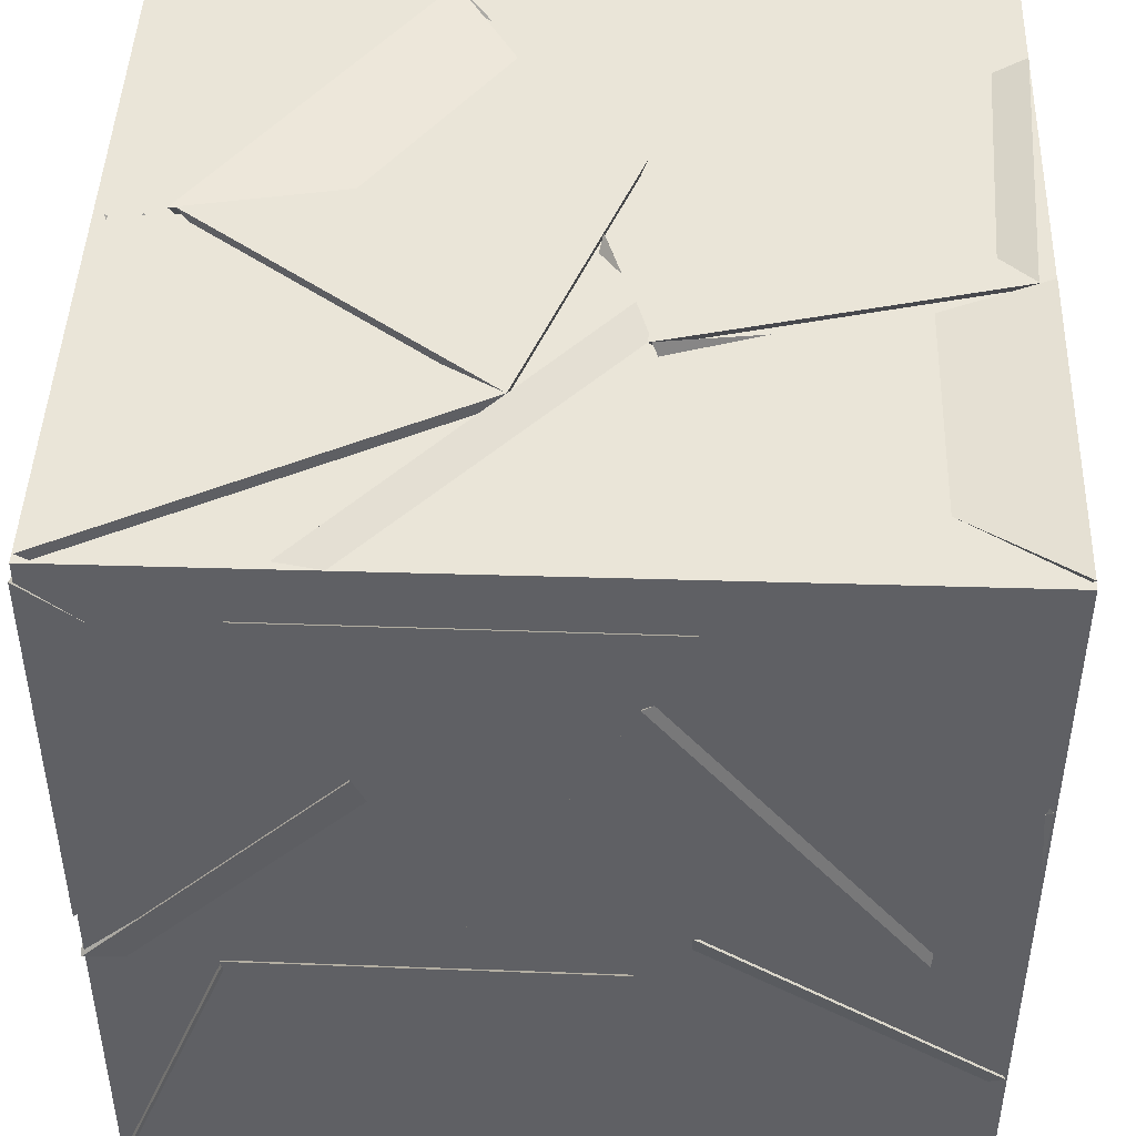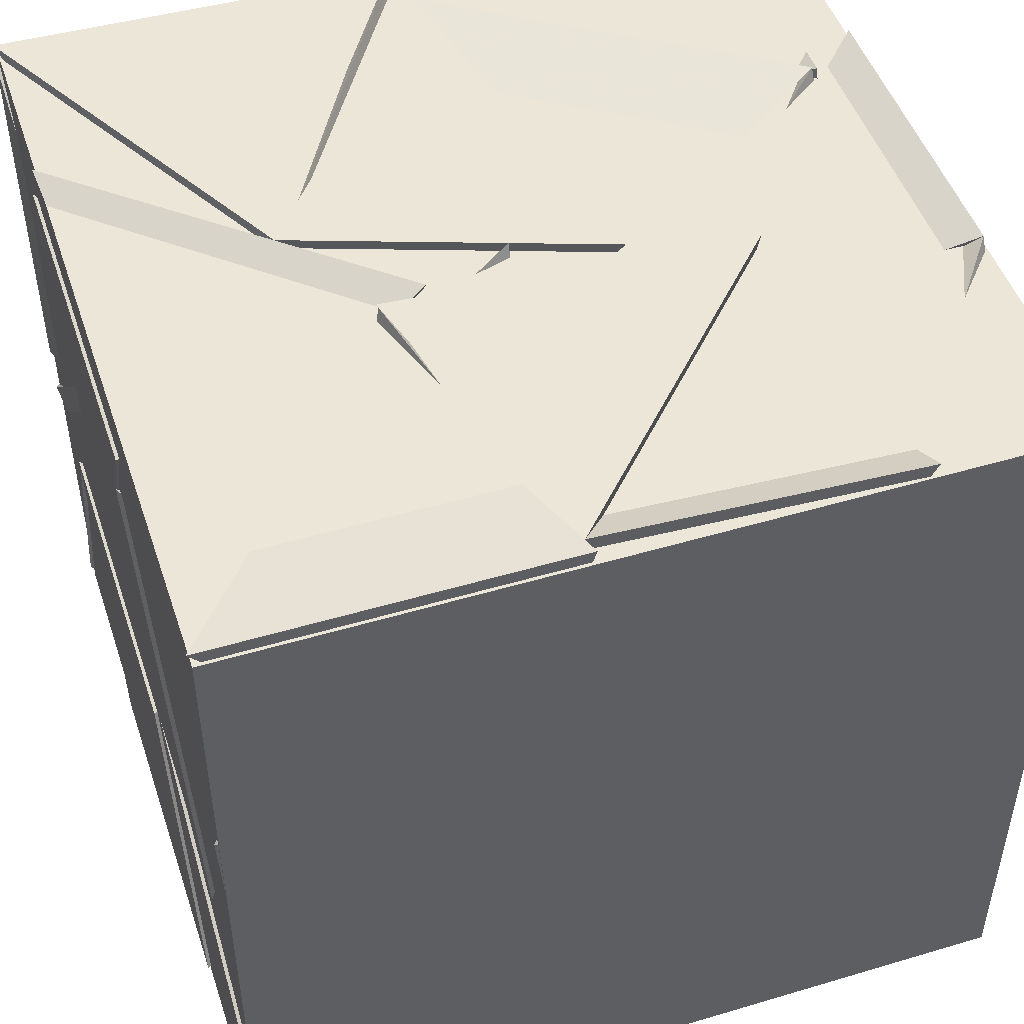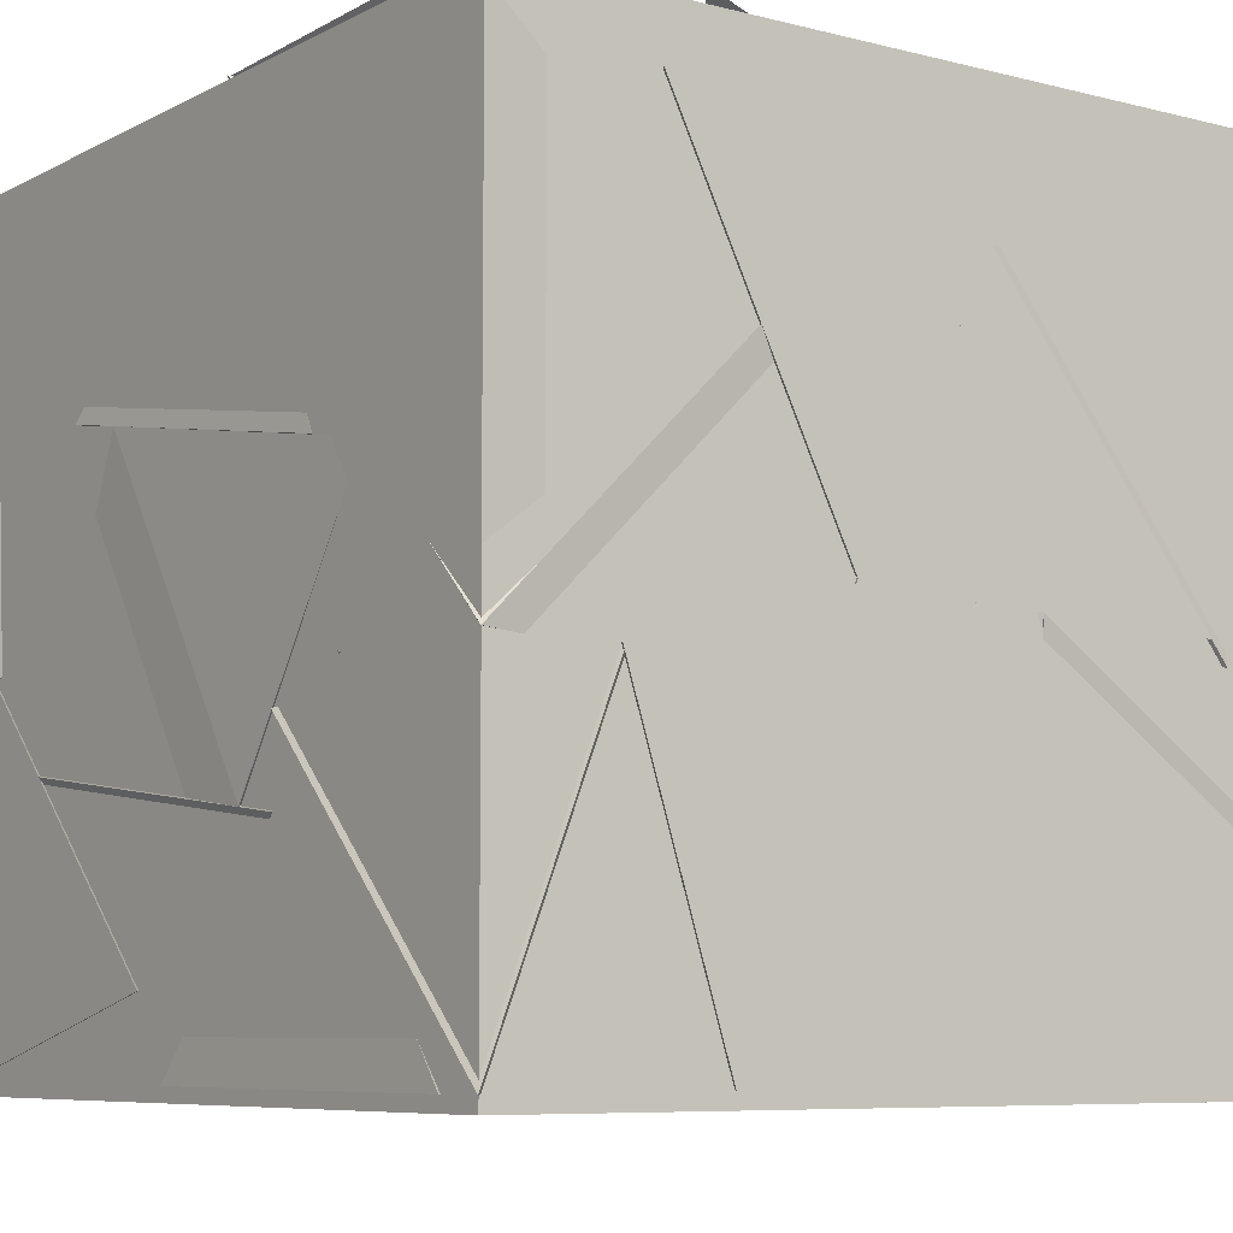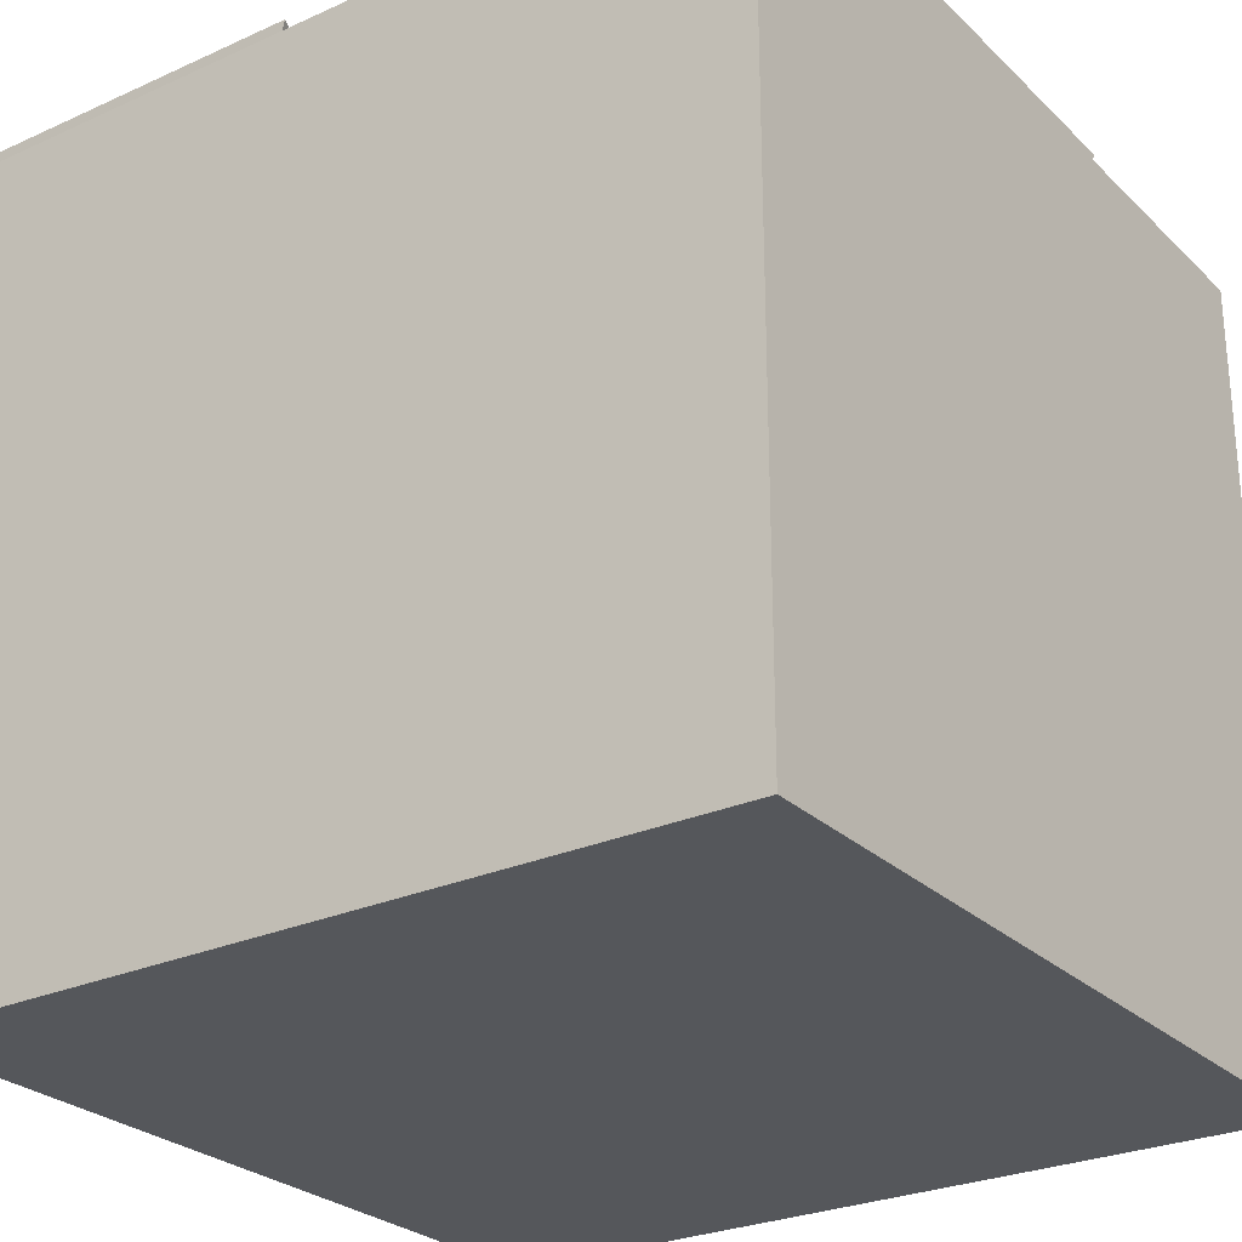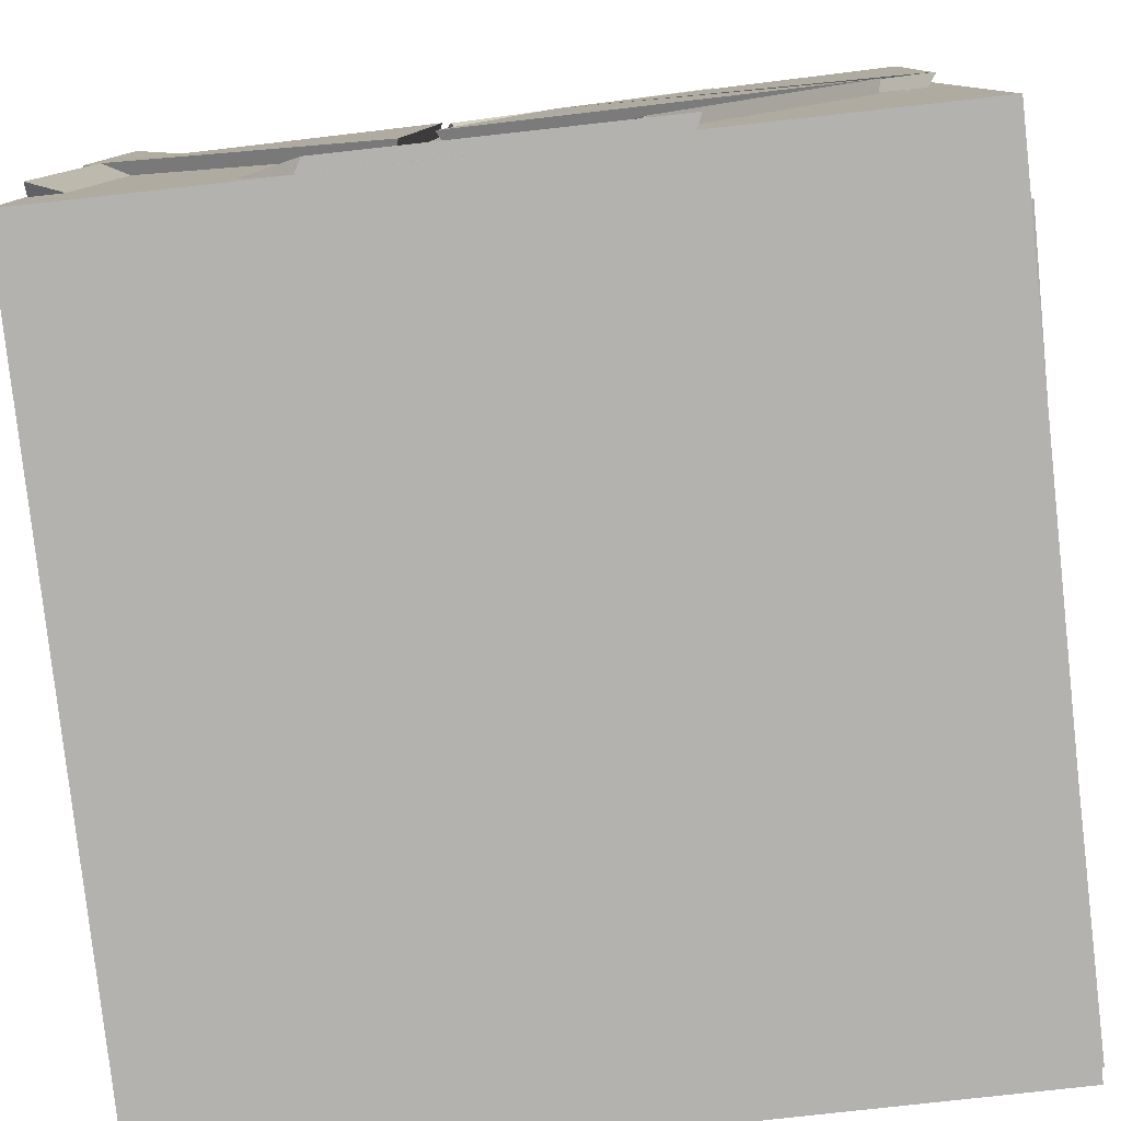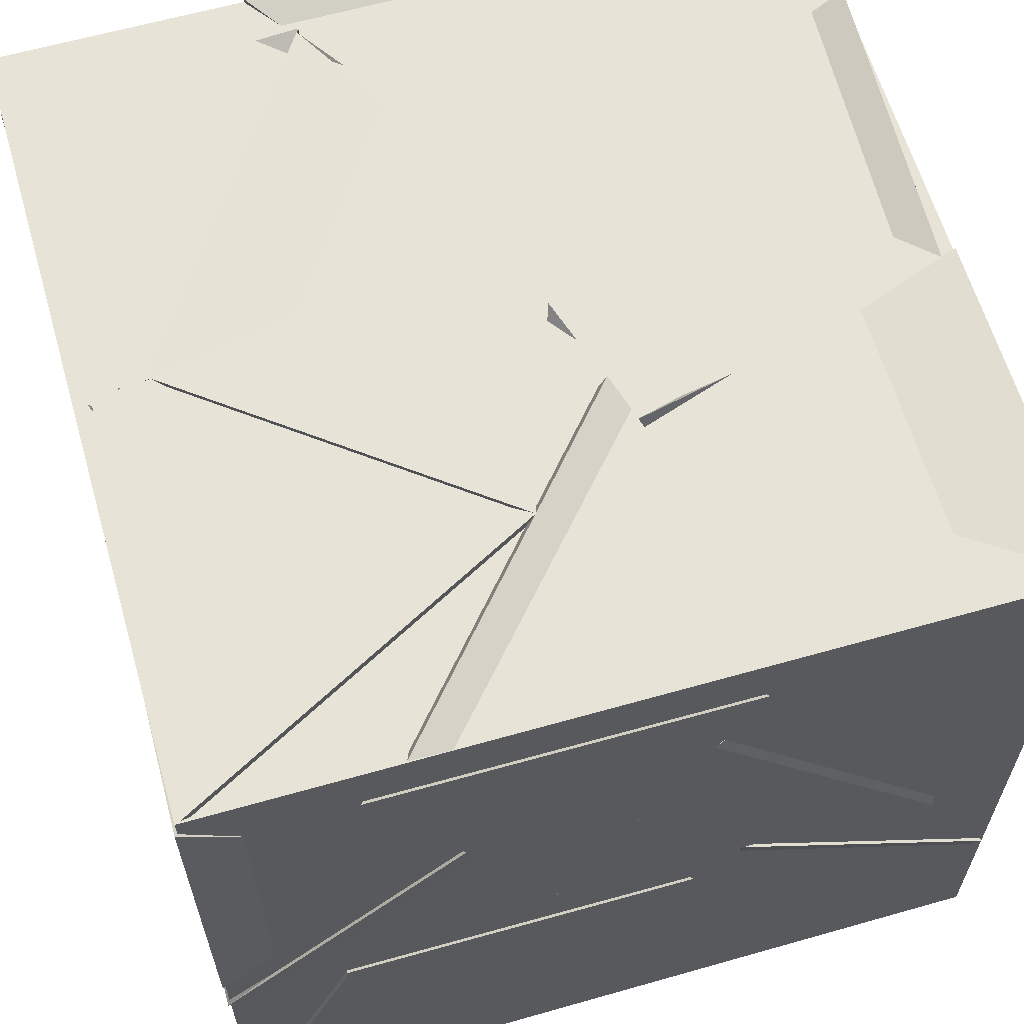
<metadata>
{"format":"obj","ext":"obj","renderer":"f3d","projection":"perspective","resolution":1024,"background":"white","views":[{"elev":45.3,"azim":-178.0,"up":"+Z"},{"elev":48.9,"azim":-108.3,"up":"+Z"},{"elev":-7.5,"azim":144.3,"up":"+Z"},{"elev":-26.9,"azim":-55.0,"up":"+Z"},{"elev":-79.8,"azim":6.3,"up":"+Y"},{"elev":62.2,"azim":163.9,"up":"+Z"}]}
</metadata>
<code>
v 20.29 20.29 19.18
v 20.79 21.12 19.76
v 20.51 21.12 18.88
v 19.8 21.12 19.74
v 19.53 20.66 20.06
v 18.95 20.2 20.9
v 18.88 20.1 19.91
v 19.57 19.57 20.28
v 20.1 19.46 19.81
v 20.16 18.97 19.1
v 20.92 19.58 19.1
v 21 18.88 19.83
v 19.78 19.68 18.88
v 20.35 18.88 18.88
v 19.23 18.88 18.88
v 19.57 18.92 19.68
v 19.49 19.43 20.05
v 19.75 19.89 21.04
v 20.39 19.49 20.45
v 19.95 20.41 20.35
v 19.8 20.41 21.12
v 19.62 19.7 20.27
v 19.42 20.57 20.22
v 18.88 20.14 20.99
v 18.88 20.16 21.12
v 18.91 20.38 20.27
v 18.88 21.12 21.12
v 19.76 20.44 21
v 19.46 20.17 19.53
v 18.88 21.12 19.37
v 19.65 20.93 18.88
v 19.67 21.12 19.89
v 20.52 20.19 19.88
v 20.42 21.07 20.42
v 21.12 21.12 19.76
v 21.09 20.3 20.52
v 18.88 18.88 18.88
v 18.88 20 18.88
v 18.96 19.28 19.65
v 19.71 19.58 18.88
v 19.4 20.1 19.82
v 19.71 20.84 19.04
v 20.36 20.59 19.91
v 18.88 20.07 18.9
v 18.88 19.26 19.6
v 18.88 20.02 20.02
v 19.7 20.02 19.67
v 19.19 19.66 19.88
v 19.71 19.64 18.88
v 19.54 18.89 19.68
v 20.28 19.58 19.62
v 19.7 19.6 20.58
v 18.88 19.87 19.94
v 19.72 19.13 19.86
v 18.89 18.89 20.27
v 21.09 19.18 19.61
v 21.12 19.57 20.38
v 20.27 19.93 19.76
v 21.12 20.19 19.47
v 20.31 19.04 21.12
v 19.73 19.7 20.89
v 19.98 18.93 20.13
v 20.69 19.51 20.35
v 20.44 21.12 20.43
v 20.52 20.18 19.87
v 20.02 21.01 19.68
v 19.16 21.12 19.87
v 19.81 20.25 20.15
v 20.2 21.12 19.91
v 19.8 21.12 20.68
v 19.75 19.66 18.92
v 20.33 19.59 19.66
v 20.31 18.94 18.88
v 19.57 18.92 19.68
v 20.25 20.62 19.79
v 20.32 20.14 18.88
v 19.65 20.92 18.89
v 19.48 20.26 19.61
v 21.04 18.88 19.8
v 20.13 19.03 20.28
v 21.1 19.57 20.36
v 20.54 19.53 19.43
v 21 20.46 19.77
v 21.06 19.9 18.88
v 20.32 20.39 18.88
v 20.25 19.77 19.58
v 21.12 19.37 20.42
v 20.3 19.87 20.21
v 20.99 19.95 21.09
v 21.12 20.47 20.23
v 19.72 19.11 19.86
v 18.88 19.85 19.95
v 18.88 18.88 19.39
v 18.88 18.88 20.26
v 20.33 20.14 18.89
v 20.24 19.58 19.67
v 19.5 20.28 19.62
v 19.46 19.72 18.88
v 19.38 20.42 20.05
v 18.92 19.71 19.84
v 19.93 19.47 20.24
v 19.9 19.68 19.39
v 20.3 20.19 19.11
v 21.12 20.59 19.76
v 20.24 19.92 19.94
v 20.28 21.01 19.67
v 19.1 21.12 19.81
v 19.78 20.37 20.24
v 19 20.85 20.89
v 18.88 21.12 20.38
v 18.88 20.1 19.91
v 19.58 20.72 19.74
v 18.88 21.07 19.36
v 19.48 21.12 18.88
v 20.24 20.32 19.09
v 20.29 20.32 20.38
v 19.52 21.01 20.8
v 19.83 20.27 21.12
v 20.57 21.12 21.11
v 20.29 18.88 20.1
v 20.82 19.73 20.6
v 21.12 18.88 20.86
v 21.12 18.97 19.84
v 20.82 19.74 20.6
v 20.3 19.03 21.12
v 19.49 21 20.77
v 19.91 20.03 21.12
v 20.17 20.67 20.24
v 19.55 20.07 20.16
v 20.25 20.5 19.78
v 19.48 20.24 20.12
v 20.34 19.6 20.44
v 20.04 19.41 19.65
v 20.44 19.97 20.2
v 20.11 20.57 21.08
v 21.07 20 21.12
v 20.68 20.76 20.45
v 20.91 19.97 21.12
v 19.81 19.75 21.12
v 20.22 20.18 20.29
v 20.11 20.59 21.12
v 21.12 19.22 19.6
v 20.84 19.73 18.89
v 21.12 20.33 19.45
v 20.24 19.89 19.77
v 19.56 18.88 21.12
v 18.88 19.4 20.96
v 19.05 18.88 20.13
v 19.8 19.61 20.52
v 20.93 19.97 21.12
v 19.83 19.8 21.01
v 18.88 19.31 21.12
v 18.88 19.86 20.15
v 19.72 19.47 20.77
v 18.93 20.17 21.12
v 20.4 20.06 18.88
v 21.1 19.54 18.88
v 20.31 18.95 18.88
v 20.39 19.66 19.74
v 19.19 19.65 19.87
v 19.54 18.88 19.67
v 18.88 18.89 19.11
v 19.72 19.59 18.89
v 19.66 20.91 18.88
v 18.88 20.11 18.88
v 20.38 19.6 19.74
v 20.41 20.19 18.88
v 20.32 19.07 18.88
v 19.64 19.78 18.93
v 20.33 20.18 20.16
v 20.5 19.49 19.5
v 20.17 19.09 20.19
v 19.7 20.02 19.68
v 18.89 20.07 18.91
v 18.99 20.86 19.5
v 18.88 20.02 19.96
v 21.12 21.12 18.88
v 20.78 21.12 19.74
v 20.29 20.46 18.97
v 21.12 20.32 19.67
v 19.68 19.58 20.58
v 18.88 19.95 19.99
v 20.69 21.12 20.93
v 20.15 20.41 20.43
v 20.19 21.12 19.93
v 19.68 21.12 20.92
v 20.65 20.1 20.01
v 19.73 20.06 20.21
v 20.08 21.05 19.83
v 20.53 20.72 20.63
v 20.27 19.02 19.14
v 21.12 19.74 19.09
v 21.12 18.88 18.88
v 21.12 18.94 19.87
v 19.5 20.26 19.59
v 19.25 19.83 18.88
v 19.65 20.87 18.88
v 20.32 20.13 18.88
v 19.37 20.55 20.82
v 19.57 20.68 19.73
v 19.8 19.61 20.51
v 19.04 18.88 20.13
v 20 18.88 20.09
v 19.44 18.88 19.74
v 19.96 19.61 19.91
v 20.28 18.88 20.27
v 20.35 18.88 19.16
v 20.19 20.48 18.88
v 21.12 20.98 18.88
v 21.12 19.86 18.88
v 21.07 20.39 19.56
v 21.11 20.67 20.19
v 20.32 19.97 19.83
v 21.12 20.21 20.57
v 21.12 21.12 21.03
v 20.42 21.07 20.42
v 21.12 21.12 19.91
v 18.92 20.18 21.12
v 19.74 19.41 21.12
v 19.81 20.41 21.12
v 19.52 19.71 20.3
v 20.92 20.01 21.03
v 20.15 20.19 20.24
v 20.57 19.43 20.26
v 19.82 19.8 21.01
v 20.43 18.88 21.12
v 19.71 19.68 20.81
v 19.71 20.08 19.64
v 18.88 20.1 18.88
v 18.96 19.28 19.65
v 19.63 19.58 18.93
v 20.24 19.55 19.7
v 20.26 20.62 19.79
v 19.48 20.28 19.64
v 20.31 20.15 18.9
v 21.06 20.01 21.12
v 20.64 20.78 20.46
v 21.09 21.12 21.12
v 18.88 18.87 18.85
v 18.88 18.87 21.08
v 18.88 21.11 21.08
v 18.88 21.11 18.85
v 21.11 18.87 18.85
v 21.11 21.11 18.85
v 21.11 21.11 21.08
v 21.11 18.87 21.08
f 1 2 3
f 1 4 2
f 1 3 4
f 2 4 3
f 5 6 7
f 5 8 6
f 5 7 8
f 6 8 7
f 9 10 11
f 9 12 10
f 9 11 12
f 10 12 11
f 13 14 15
f 13 16 14
f 13 15 16
f 14 16 15
f 17 18 19
f 17 20 18
f 17 19 20
f 18 20 19
f 21 22 23
f 21 24 22
f 21 23 24
f 22 24 23
f 25 26 27
f 25 28 26
f 25 27 28
f 26 28 27
f 29 30 31
f 29 32 30
f 29 31 32
f 30 32 31
f 33 34 35
f 33 36 34
f 33 35 36
f 34 36 35
f 37 38 39
f 37 40 38
f 37 39 40
f 38 40 39
f 41 32 42
f 41 43 32
f 41 42 43
f 32 43 42
f 44 45 46
f 44 47 45
f 44 46 47
f 45 47 46
f 48 49 50
f 48 51 49
f 48 50 51
f 49 51 50
f 52 53 54
f 52 55 53
f 52 54 55
f 53 55 54
f 56 57 58
f 56 59 57
f 56 58 59
f 57 59 58
f 60 61 62
f 60 63 61
f 60 62 63
f 61 63 62
f 64 65 66
f 64 35 65
f 64 66 35
f 65 35 66
f 67 68 69
f 67 70 68
f 67 69 70
f 68 70 69
f 71 72 73
f 71 74 72
f 71 73 74
f 72 74 73
f 75 76 77
f 75 78 76
f 75 77 78
f 76 78 77
f 79 80 81
f 79 82 80
f 79 81 82
f 80 82 81
f 83 84 85
f 83 86 84
f 83 85 86
f 84 86 85
f 87 88 89
f 87 90 88
f 87 89 90
f 88 90 89
f 91 92 93
f 91 94 92
f 91 93 94
f 92 94 93
f 95 96 97
f 95 98 96
f 95 97 98
f 96 98 97
f 99 100 101
f 99 102 100
f 99 101 102
f 100 102 101
f 103 104 105
f 103 106 104
f 103 105 106
f 104 106 105
f 70 107 108
f 70 109 107
f 70 108 109
f 107 109 108
f 110 111 112
f 110 113 111
f 110 112 113
f 111 113 112
f 114 115 3
f 114 4 115
f 114 3 4
f 115 4 3
f 116 117 118
f 116 119 117
f 116 118 119
f 117 119 118
f 120 121 122
f 120 123 121
f 120 122 123
f 121 123 122
f 124 125 122
f 124 120 125
f 124 122 120
f 125 120 122
f 126 127 128
f 126 129 127
f 126 128 129
f 127 129 128
f 130 131 132
f 130 133 131
f 130 132 133
f 131 133 132
f 134 135 136
f 134 137 135
f 134 136 137
f 135 137 136
f 138 139 140
f 138 141 139
f 138 140 141
f 139 141 140
f 142 143 144
f 142 145 143
f 142 144 145
f 143 145 144
f 146 147 148
f 146 149 147
f 146 148 149
f 147 149 148
f 150 151 60
f 150 63 151
f 150 60 63
f 151 63 60
f 152 153 154
f 152 155 153
f 152 154 155
f 153 155 154
f 156 157 158
f 156 159 157
f 156 158 159
f 157 159 158
f 160 161 162
f 160 163 161
f 160 162 163
f 161 163 162
f 30 164 29
f 30 165 164
f 30 29 165
f 164 165 29
f 166 167 168
f 166 169 167
f 166 168 169
f 167 169 168
f 170 171 172
f 170 57 171
f 170 172 57
f 171 57 172
f 173 174 175
f 173 176 174
f 173 175 176
f 174 176 175
f 177 178 179
f 177 180 178
f 177 179 180
f 178 180 179
f 181 182 94
f 181 147 182
f 181 94 147
f 182 147 94
f 183 184 185
f 183 186 184
f 183 185 186
f 184 186 185
f 187 188 189
f 187 190 188
f 187 189 190
f 188 190 189
f 191 192 193
f 191 194 192
f 191 193 194
f 192 194 193
f 195 196 197
f 195 198 196
f 195 197 198
f 196 198 197
f 7 199 110
f 7 200 199
f 7 110 200
f 199 200 110
f 201 146 202
f 201 203 146
f 201 202 203
f 146 203 202
f 204 205 206
f 204 207 205
f 204 206 207
f 205 207 206
f 208 209 210
f 208 211 209
f 208 210 211
f 209 211 210
f 212 57 213
f 212 59 57
f 212 213 59
f 57 59 213
f 214 215 216
f 214 217 215
f 214 216 217
f 215 217 216
f 218 219 220
f 218 221 219
f 218 220 221
f 219 221 220
f 222 223 224
f 222 225 223
f 222 224 225
f 223 225 224
f 226 203 227
f 226 146 203
f 226 227 146
f 203 146 227
f 228 229 230
f 228 231 229
f 228 230 231
f 229 231 230
f 232 233 234
f 232 235 233
f 232 234 235
f 233 235 234
f 236 237 238
f 236 141 237
f 236 238 141
f 237 141 238
f 239 240 241 242
f 243 244 245 246
f 239 243 246 240
f 242 241 245 244
f 239 242 244 243
f 240 246 245 241

</code>
